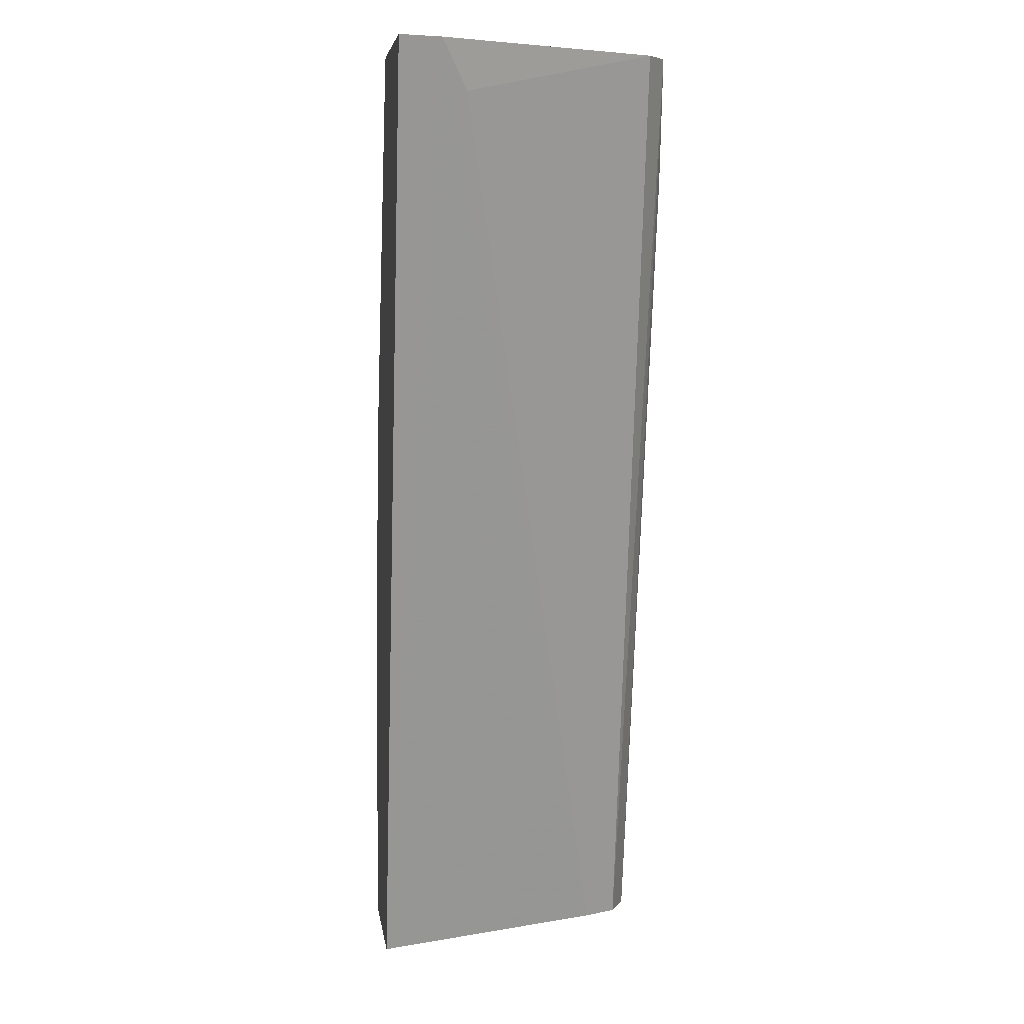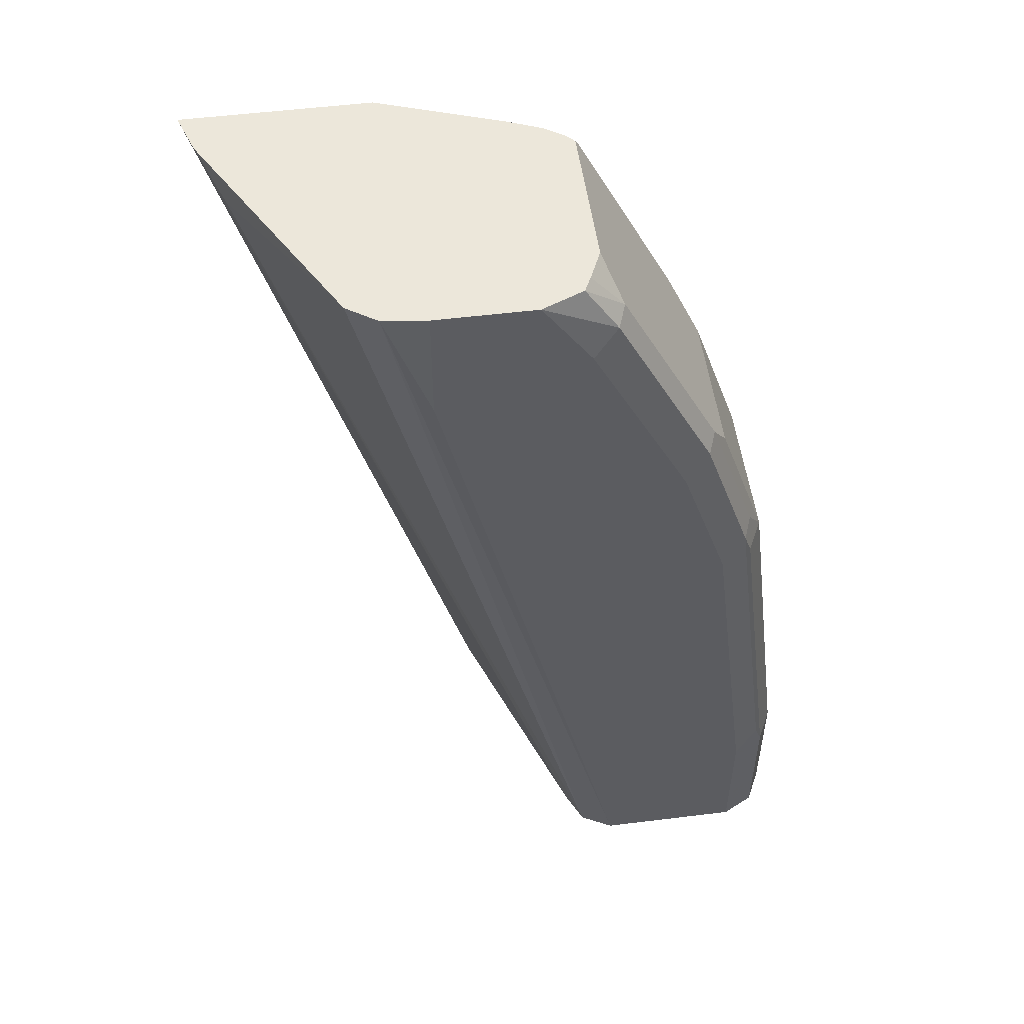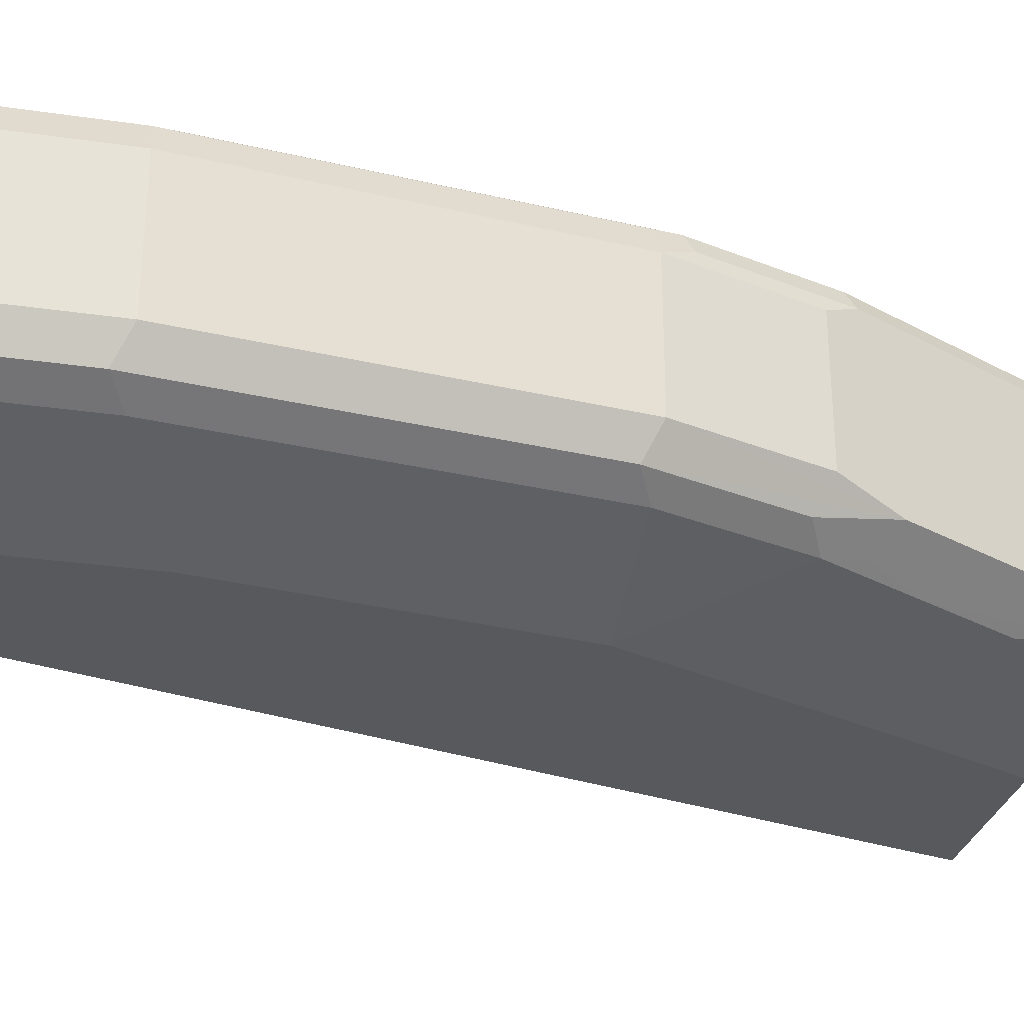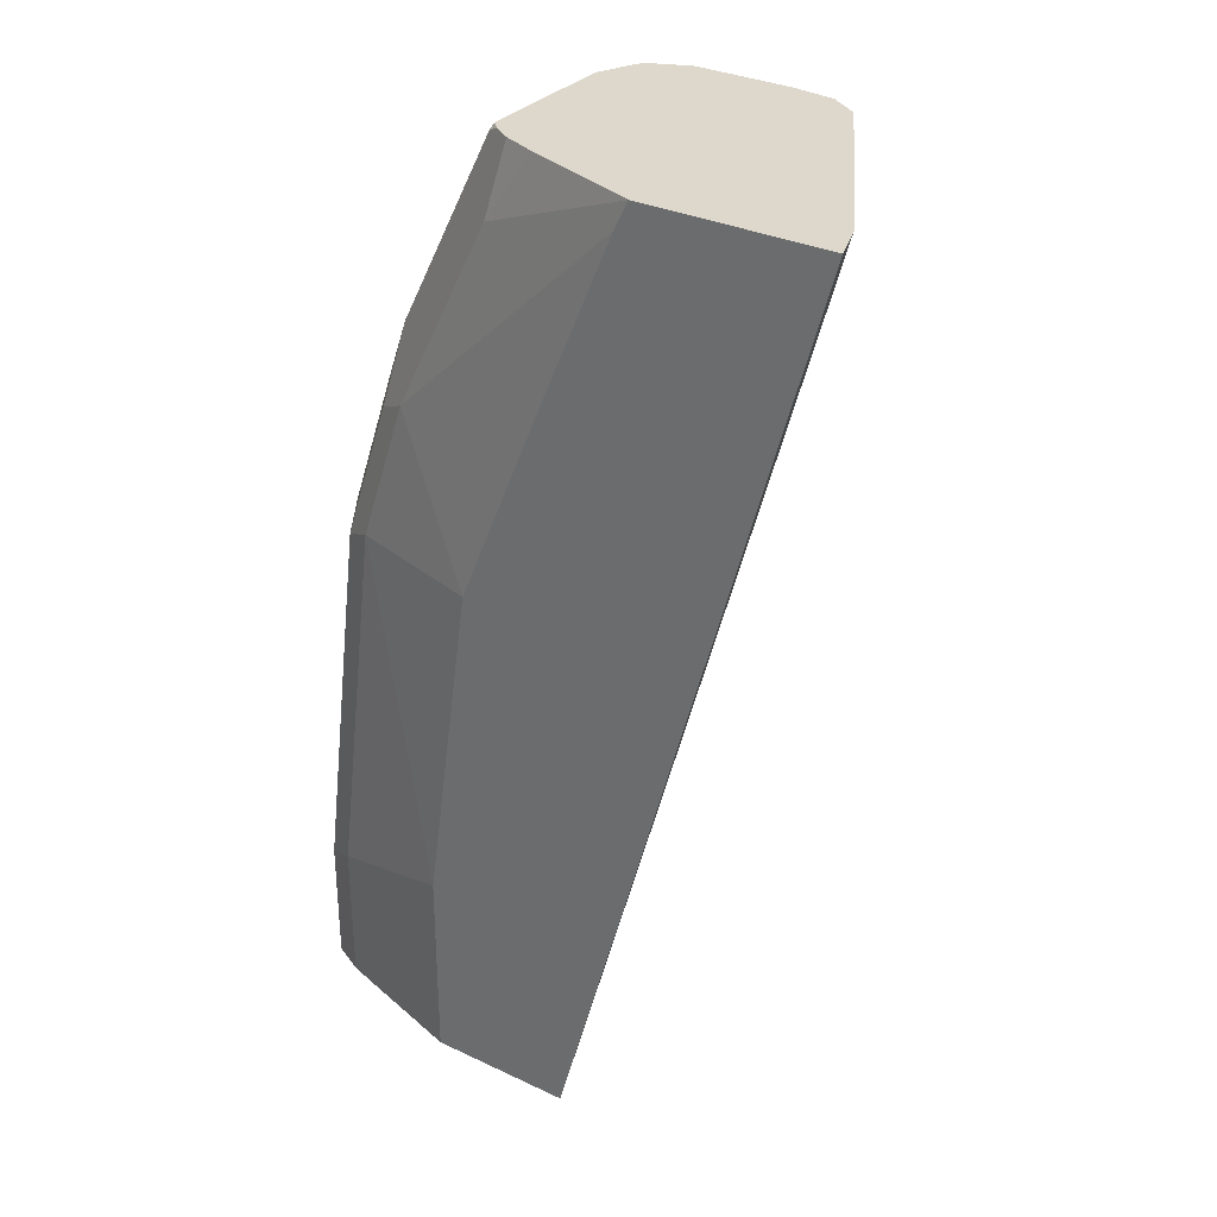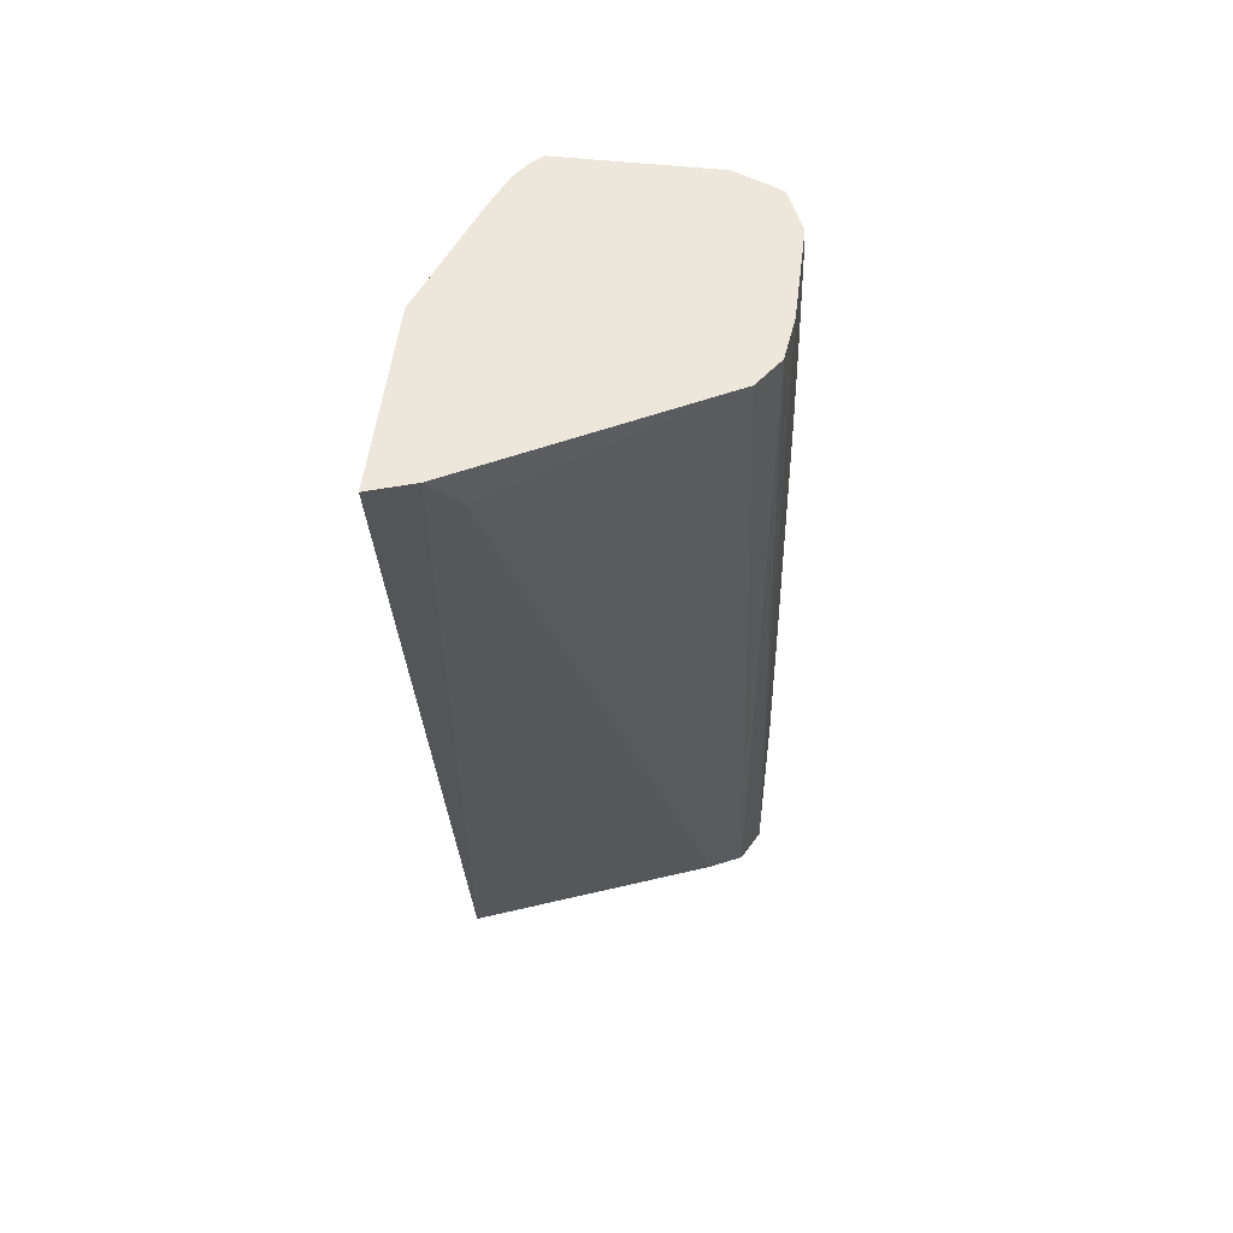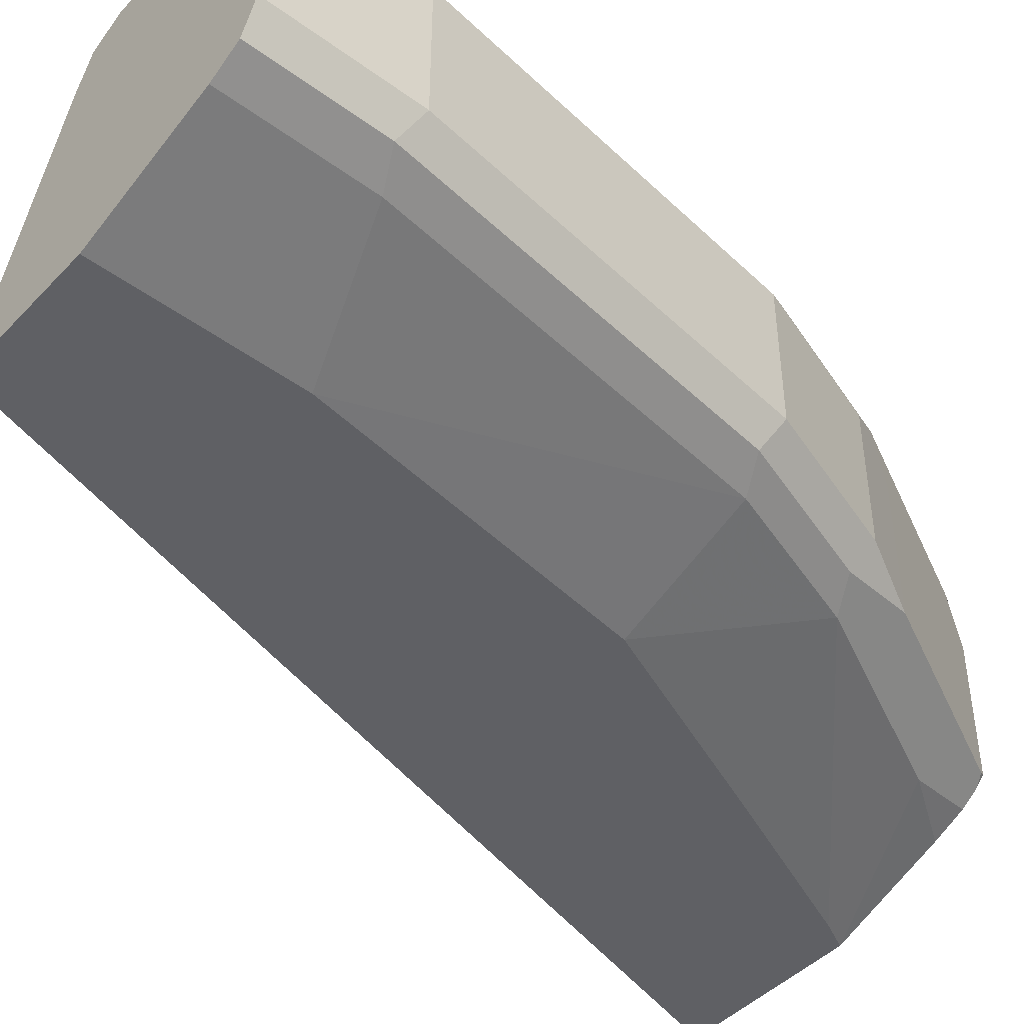
<metadata>
{"format":"obj","ext":"obj","renderer":"f3d","projection":"perspective","resolution":1024,"background":"white","views":[{"elev":5.9,"azim":82.7,"up":"+Z"},{"elev":52.6,"azim":172.4,"up":"+Z"},{"elev":-29.5,"azim":-102.1,"up":"+Y"},{"elev":31.5,"azim":33.8,"up":"+Z"},{"elev":50.5,"azim":96.8,"up":"+Z"},{"elev":-45.2,"azim":-130.3,"up":"+Y"}]}
</metadata>
<code>
v -0.8795 0.3633 0.05738
v -0.8795 0.4206 0.05738
v -0.8795 0.3633 0.0001411
v -0.8732 0.3505 0.05101
v -0.8604 0.3633 0.2103
v -0.8732 0.4334 0.05738
v -0.8795 0.4206 0.0001411
v -0.8604 0.4206 0.2103
v -0.8732 0.3505 0.0001411
v -0.8606 0.3442 0.0001411
v -0.8604 0.3442 0.05738
v -0.854 0.3505 0.2039
v -0.8286 0.3569 0.2932
v -0.8413 0.3633 0.2677
v -0.87 0.435 0.06695
v -0.8604 0.4398 0.05738
v -0.8732 0.4334 0.0001411
v -0.854 0.4334 0.2103
v -0.854 0.427 0.223
v -0.8508 0.435 0.2199
v -0.8413 0.4206 0.2677
v -0.8349 0.427 0.2804
v -0.8604 0.3442 0.0001411
v -0.8042 0.3274 0.0777
v -0.8413 0.3442 0.2103
v -0.8349 0.3505 0.2613
v -0.819 0.3474 0.2836
v -0.7935 0.3537 0.3537
v -0.7903 0.3569 0.3696
v -0.8286 0.4143 0.2932
v -0.8604 0.4398 0.0001411
v -0.8413 0.4398 0.2103
v -0.8317 0.435 0.2772
v -0.7891 0.4155 0.3721
v -0.7967 0.427 0.3569
v -0.7935 0.435 0.3537
v -0.8042 0.3274 0.0001411
v -0.7851 0.3274 0.2115
v -0.8222 0.3442 0.2677
v -0.803 0.3442 0.3059
v -0.7783 0.3498 0.3721
v -0.7854 0.3545 0.3721
v -0.7891 0.3581 0.3721
v -0.7903 0.4143 0.3696
v -0.803 0.4398 0.0001411
v -0.8222 0.4398 0.2677
v -0.7839 0.4271 0.3721
v -0.781 0.433 0.3721
v -0.7648 0.4398 0.3721
v -0.7839 0.4398 0.3442
v -0.803 0.4398 0.3059
v -0.7469 0.3274 0.0001411
v -0.7517 0.3274 0.2928
v -0.723 0.3274 0.3609
v -0.7174 0.3274 0.3721
v -0.7839 0.3442 0.3442
v -0.7807 0.3474 0.3601
v -0.7648 0.3442 0.3721
v -0.7903 0.4334 0.0001411
v -0.7266 0.4398 0.325
v -0.7095 0.4377 0.3721
v -0.7266 0.4398 0.3721
v -0.645 0.3274 0.3721
v -0.7839 0.4206 0.0001411
v -0.6505 0.3438 0.3721
v -0.6476 0.3353 0.3721
v -0.6994 0.4309 0.3721
v -0.6981 0.4301 0.3721
v -0.6597 0.3537 0.3537
f 33 36 46
f 29 43 34
f 29 42 43
f 29 34 44
f 30 44 34
f 34 43 42
f 34 65 68
f 34 41 58
f 34 58 55
f 34 55 63
f 34 63 66
f 29 41 42
f 34 66 65
f 34 42 41
f 28 41 29
f 22 35 36
f 27 40 41
f 65 69 68
f 26 39 27
f 25 38 39
f 24 38 25
f 24 53 38
f 24 54 53
f 24 55 54
f 24 63 55
f 24 52 63
f 24 37 52
f 22 36 33
f 22 34 35
f 34 68 67
f 27 41 28
f 34 67 61
f 60 62 61
f 34 62 49
f 22 30 34
f 64 69 65
f 59 69 64
f 59 68 69
f 59 67 68
f 59 61 67
f 56 58 57
f 55 58 56
f 52 66 63
f 52 65 66
f 52 64 65
f 45 61 59
f 45 60 61
f 41 57 58
f 34 61 62
f 40 57 41
f 40 55 56
f 39 55 40
f 39 54 55
f 39 53 54
f 38 53 39
f 36 51 46
f 36 50 51
f 36 49 50
f 36 48 49
f 35 48 36
f 35 47 48
f 34 47 35
f 34 48 47
f 34 49 48
f 40 56 57
f 21 30 22
f 27 39 40
f 20 33 46
f 6 15 16
f 5 12 13
f 5 21 8
f 5 14 21
f 5 13 14
f 4 12 5
f 4 25 12
f 4 11 25
f 4 10 11
f 4 9 10
f 3 10 9
f 3 23 10
f 3 37 23
f 3 52 37
f 6 16 31
f 3 64 52
f 3 45 59
f 3 31 45
f 3 17 31
f 3 7 17
f 2 17 7
f 2 6 17
f 1 8 2
f 1 5 8
f 1 4 5
f 1 9 4
f 1 3 9
f 1 7 3
f 1 2 7
f 20 46 32
f 3 59 64
f 6 31 17
f 2 8 6
f 6 18 20
f 20 22 33
f 6 8 18
f 19 22 20
f 16 45 31
f 16 60 45
f 16 62 60
f 16 50 49
f 16 51 50
f 16 46 51
f 16 32 46
f 15 32 16
f 15 20 32
f 13 21 14
f 13 30 21
f 13 44 30
f 16 49 62
f 13 28 29
f 8 19 20
f 6 20 15
f 13 29 44
f 8 20 18
f 8 21 22
f 10 23 11
f 11 23 37
f 8 22 19
f 11 24 25
f 12 25 39
f 12 39 26
f 12 26 13
f 13 26 27
f 13 27 28
f 11 37 24

</code>
